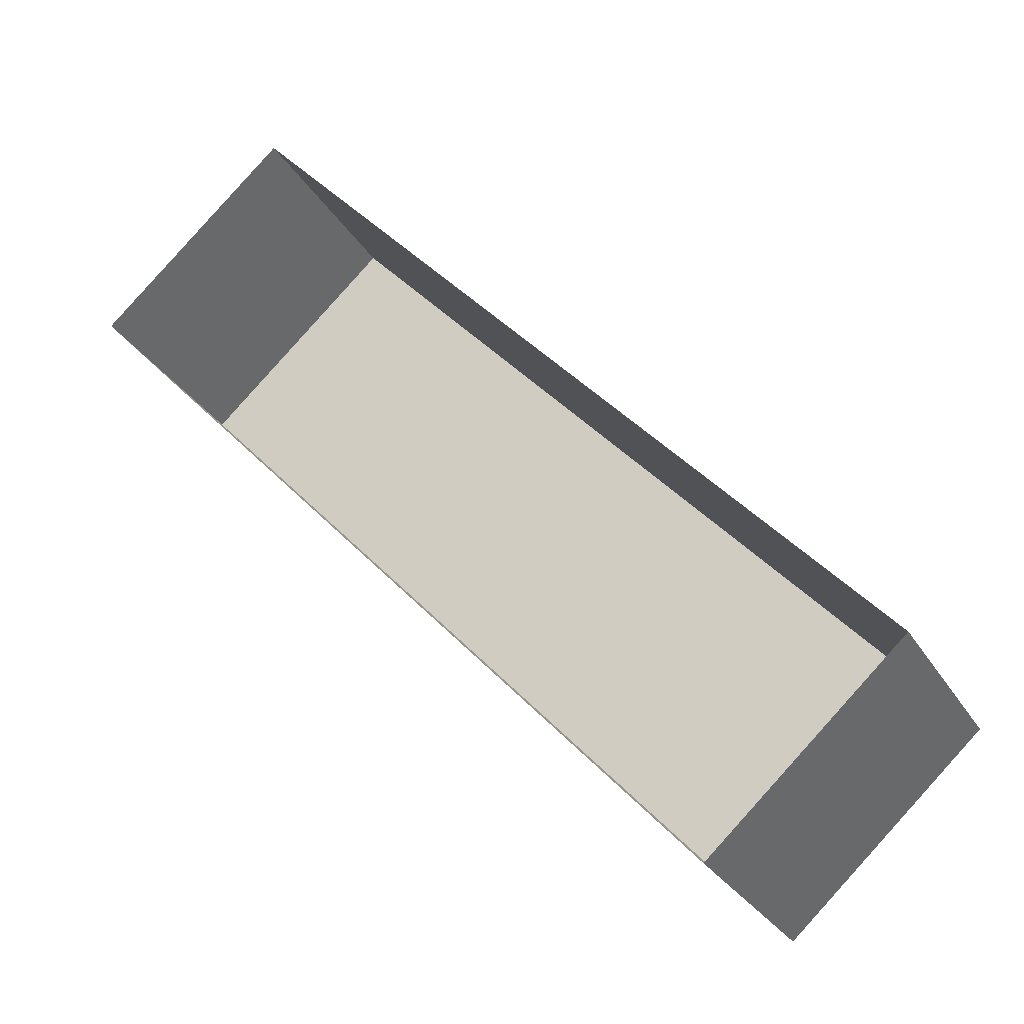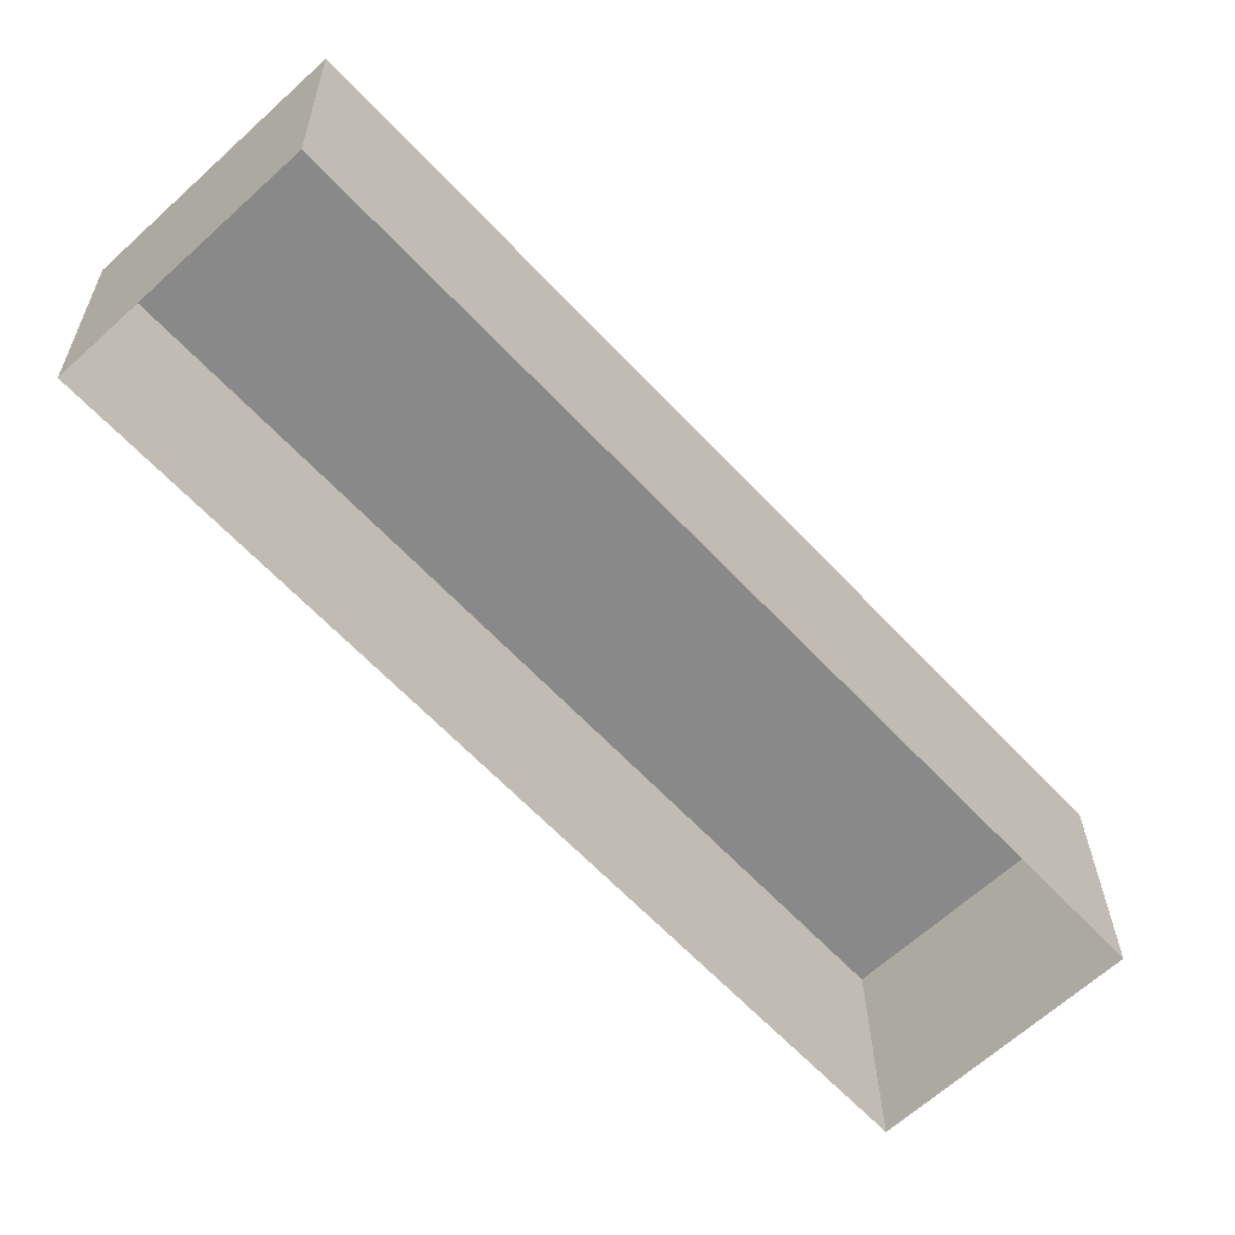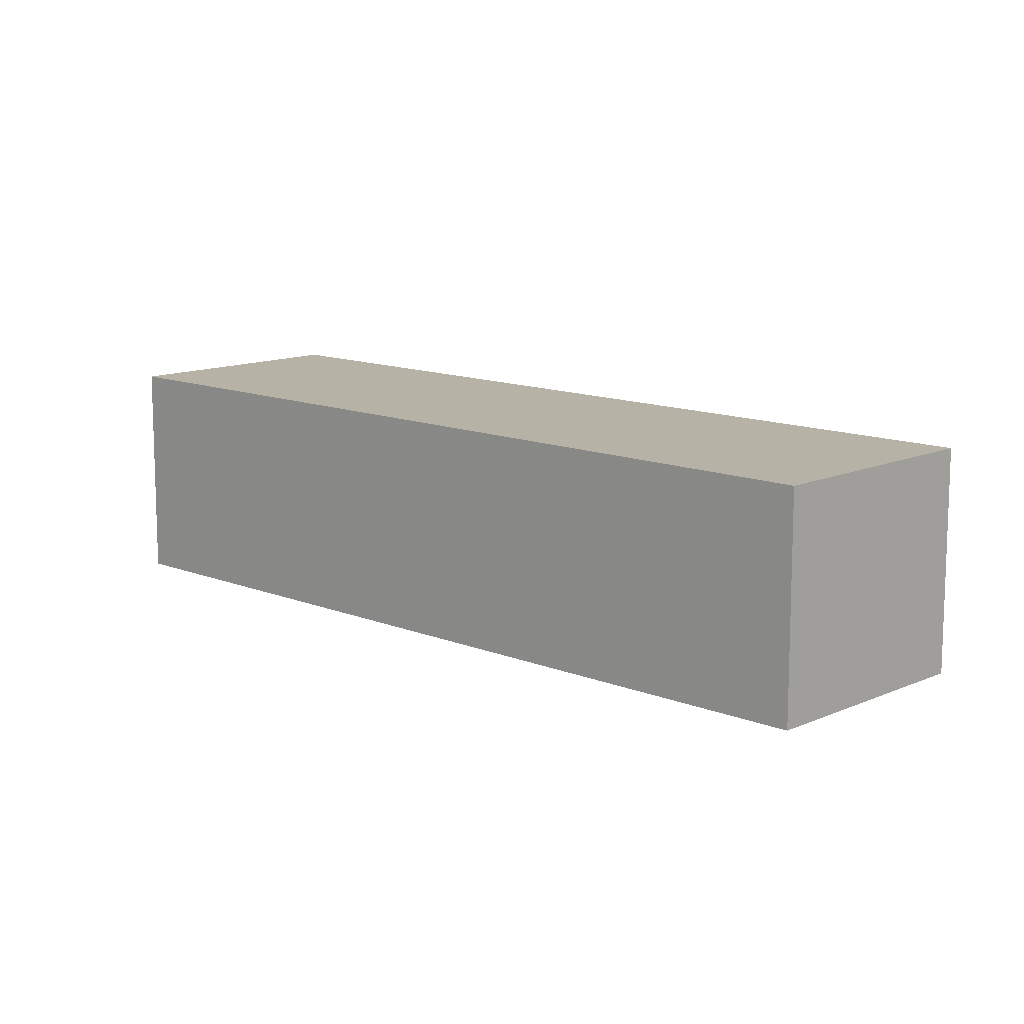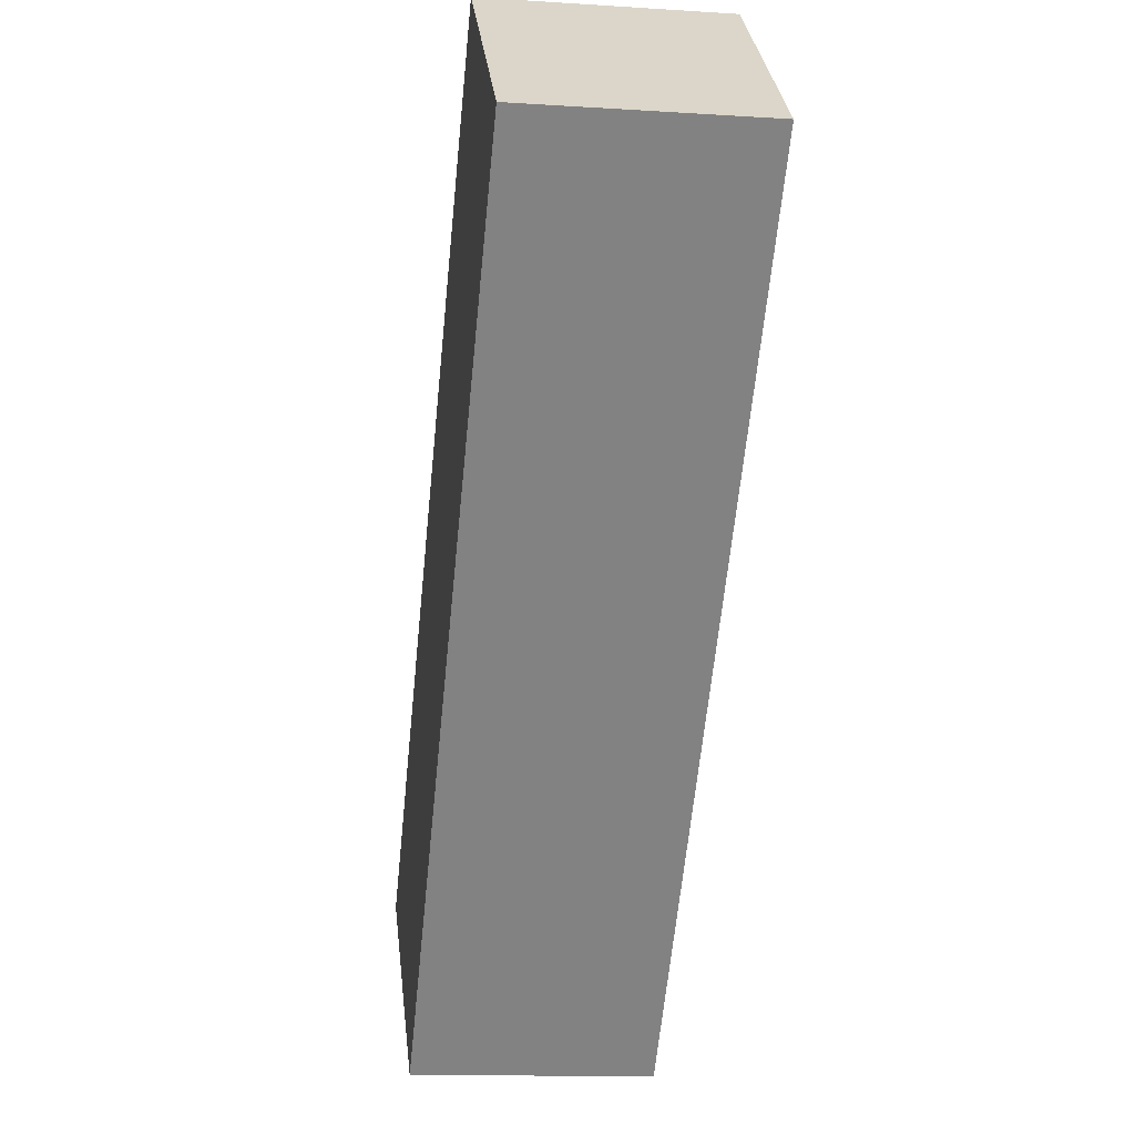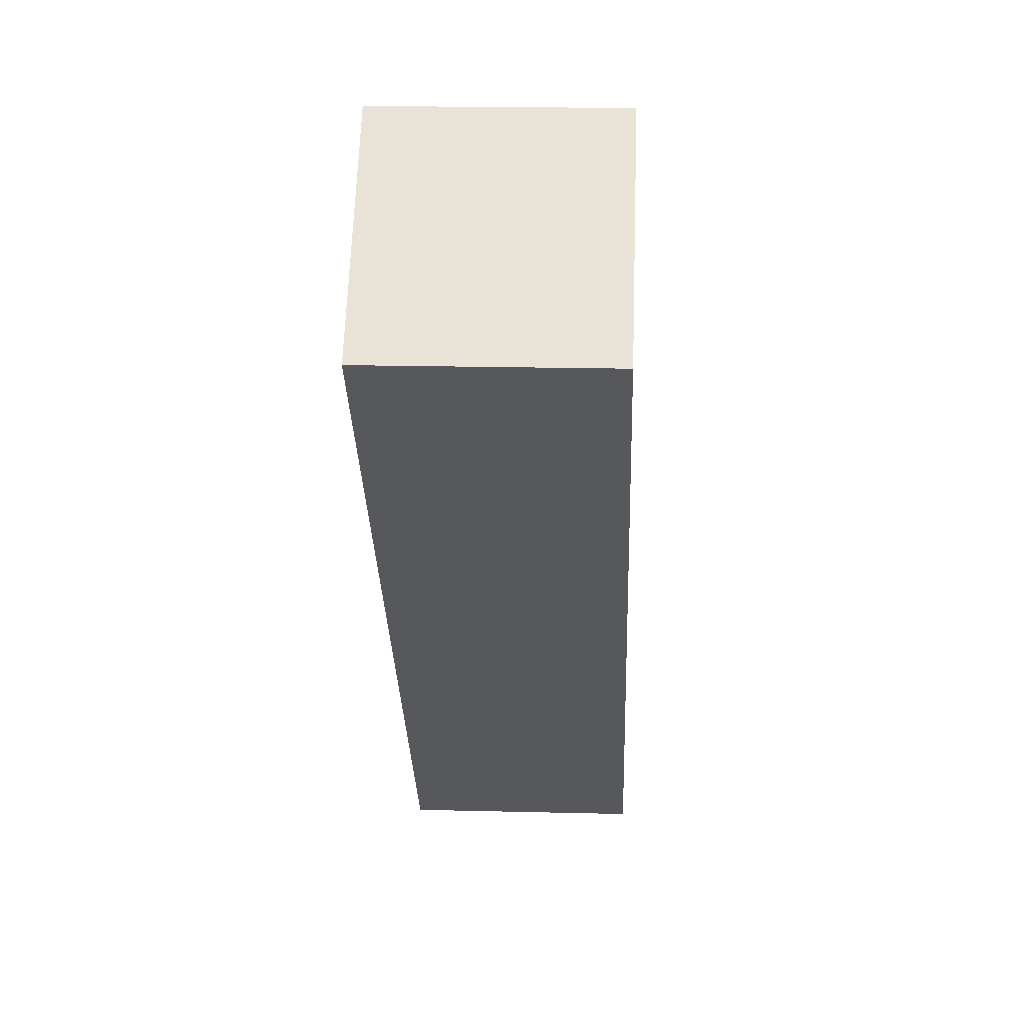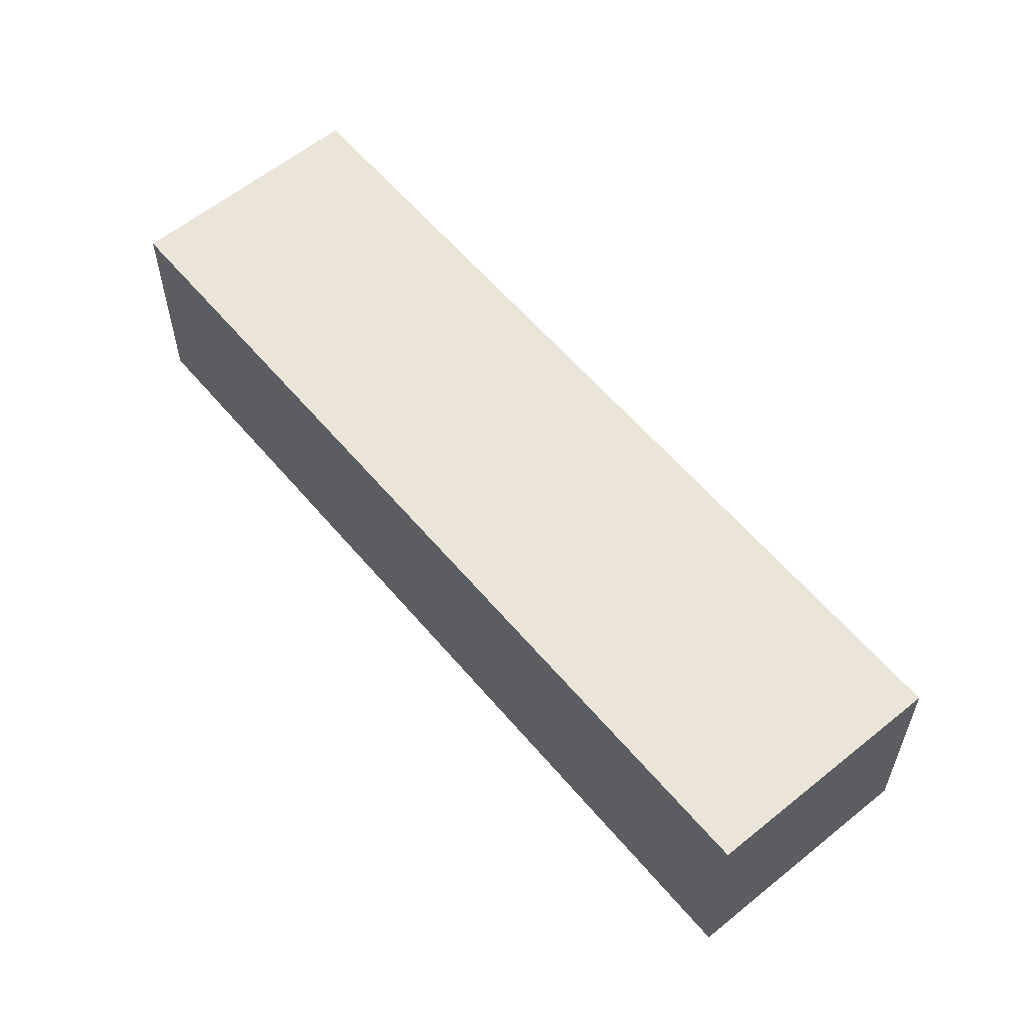
<metadata>
{"format":"obj","ext":"obj","renderer":"f3d","projection":"perspective","resolution":1024,"background":"white","views":[{"elev":-28.0,"azim":-155.4,"up":"+Y"},{"elev":27.0,"azim":179.2,"up":"+Y"},{"elev":12.2,"azim":-89.0,"up":"+Z"},{"elev":-13.3,"azim":81.7,"up":"+Y"},{"elev":18.6,"azim":92.7,"up":"+Y"},{"elev":59.4,"azim":-82.6,"up":"+Z"}]}
</metadata>
<code>
v 1.275e+04 -1.548e+04 22.52
v 1.275e+04 -1.548e+04 22.52
v 1.275e+04 -1.547e+04 22.52
v 1.275e+04 -1.548e+04 22.52
v 1.275e+04 -1.548e+04 24.39
v 1.275e+04 -1.548e+04 24.39
v 1.275e+04 -1.547e+04 24.39
v 1.275e+04 -1.548e+04 24.39
f 1 2 3
f 1 4 2
f 5 6 7
f 5 8 6
f 7 1 3
f 7 6 1
f 8 4 1
f 6 8 1
f 5 2 4
f 8 5 4
f 5 3 2
f 5 7 3

</code>
